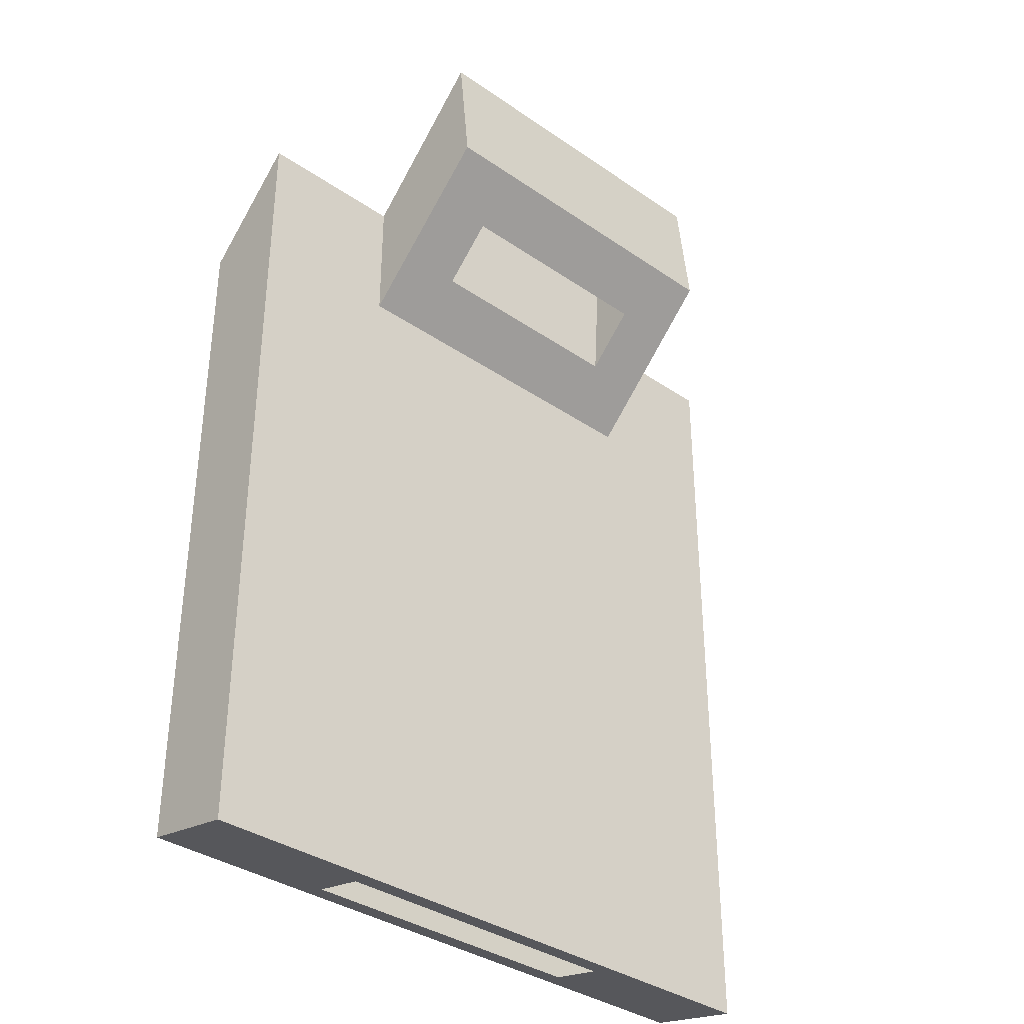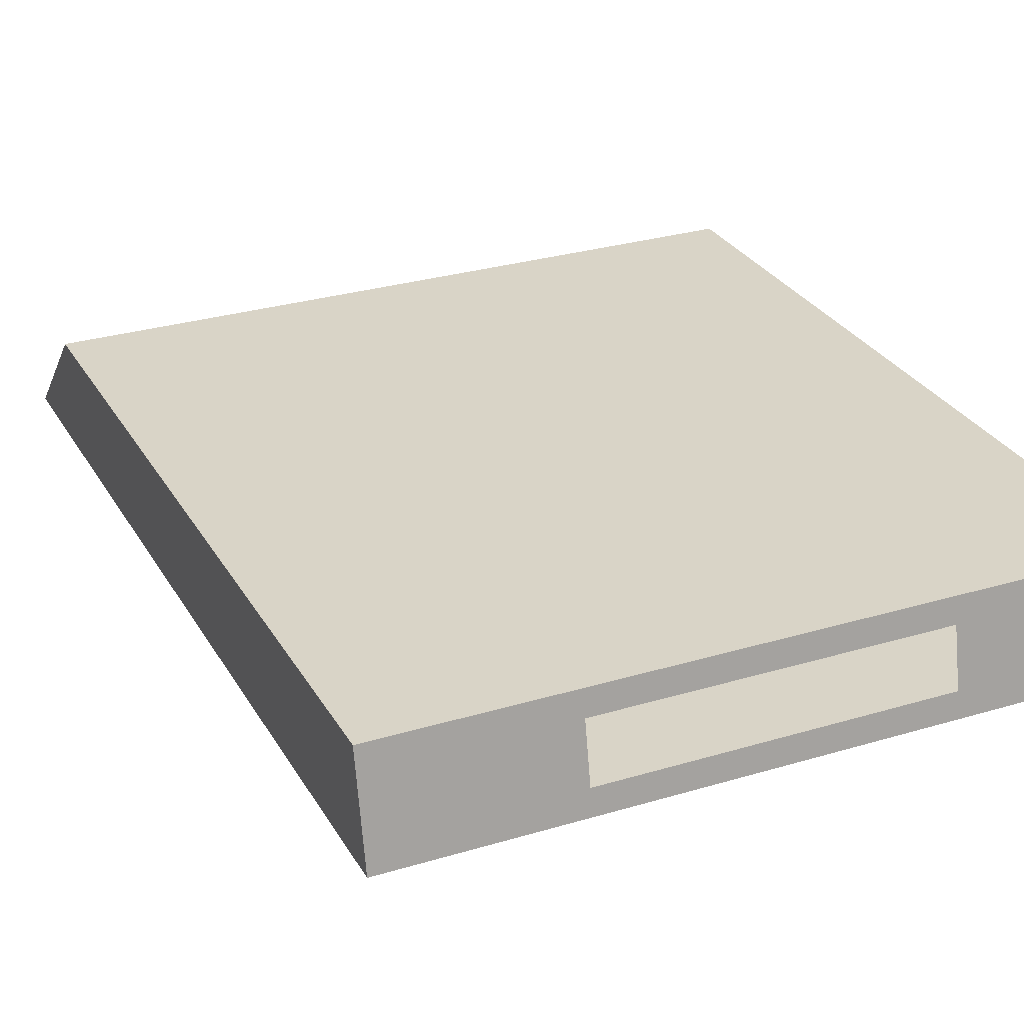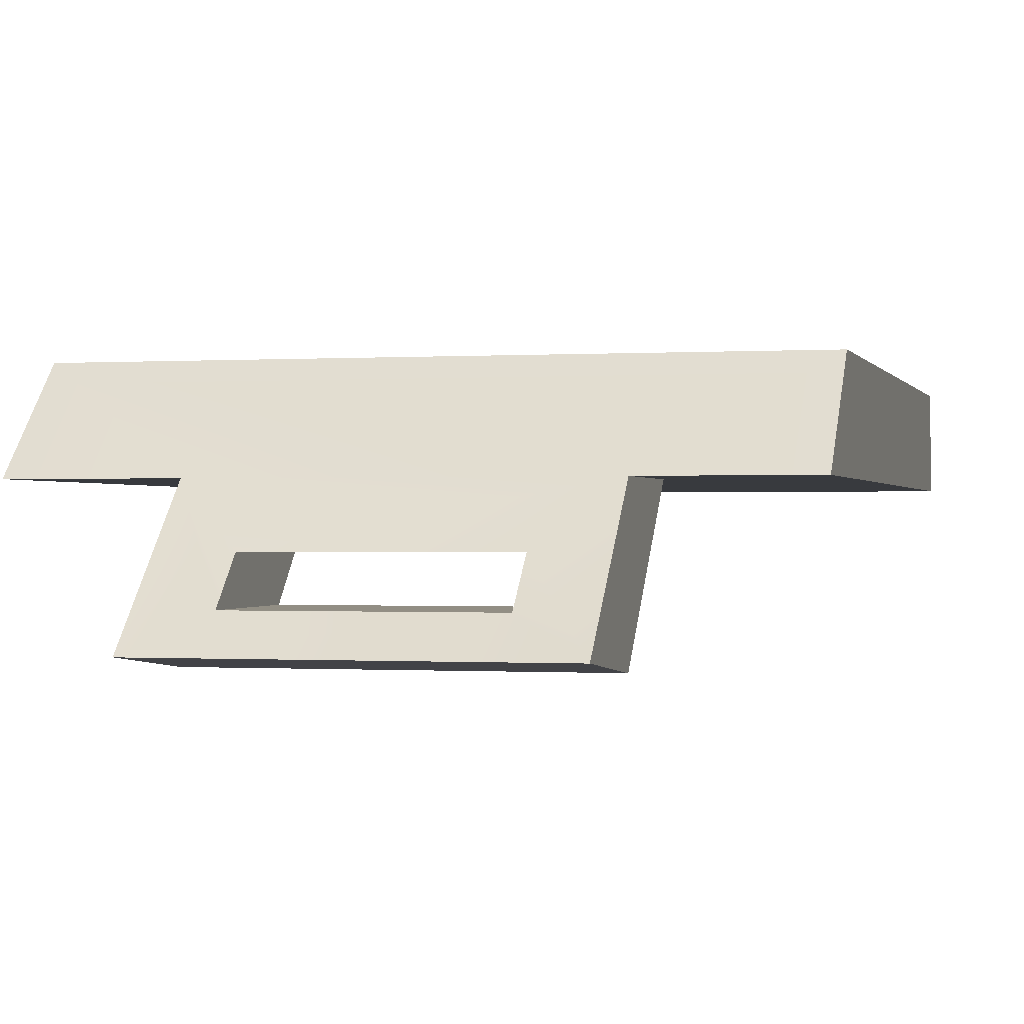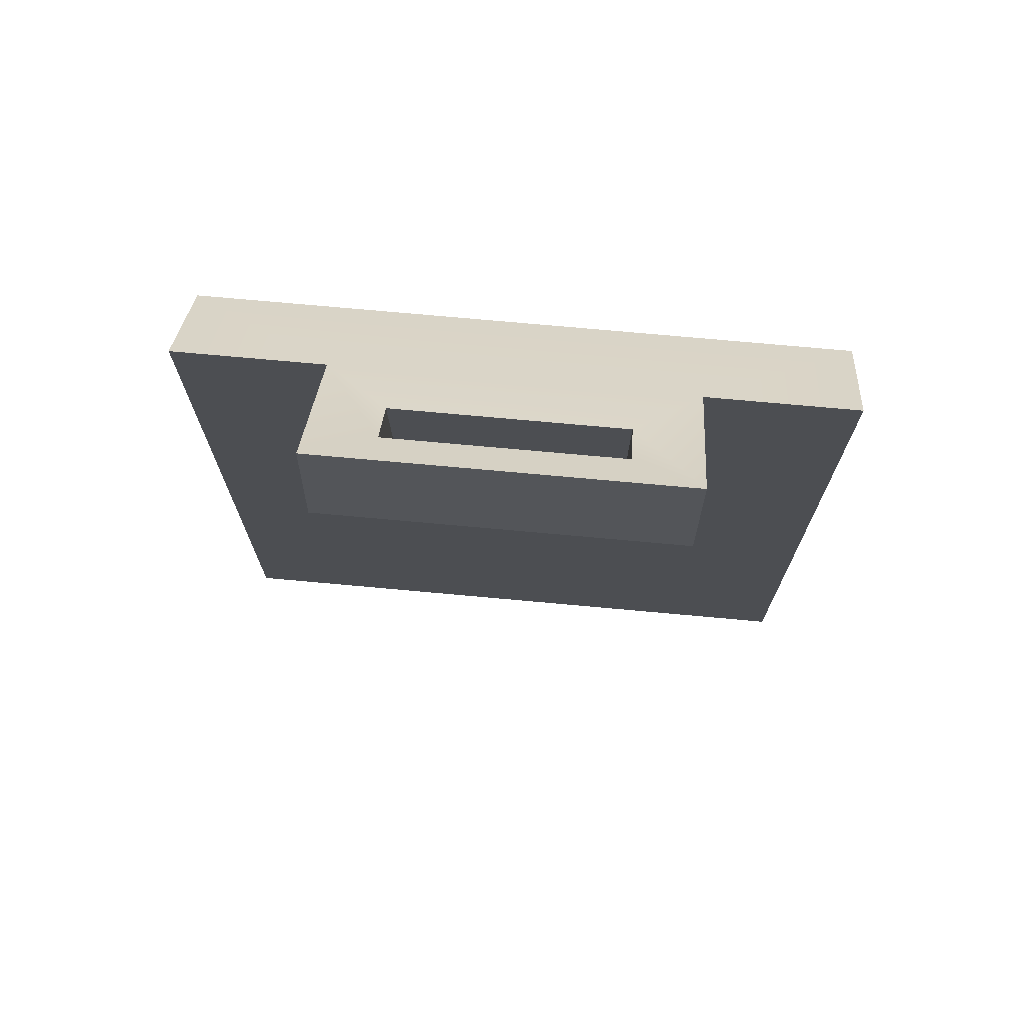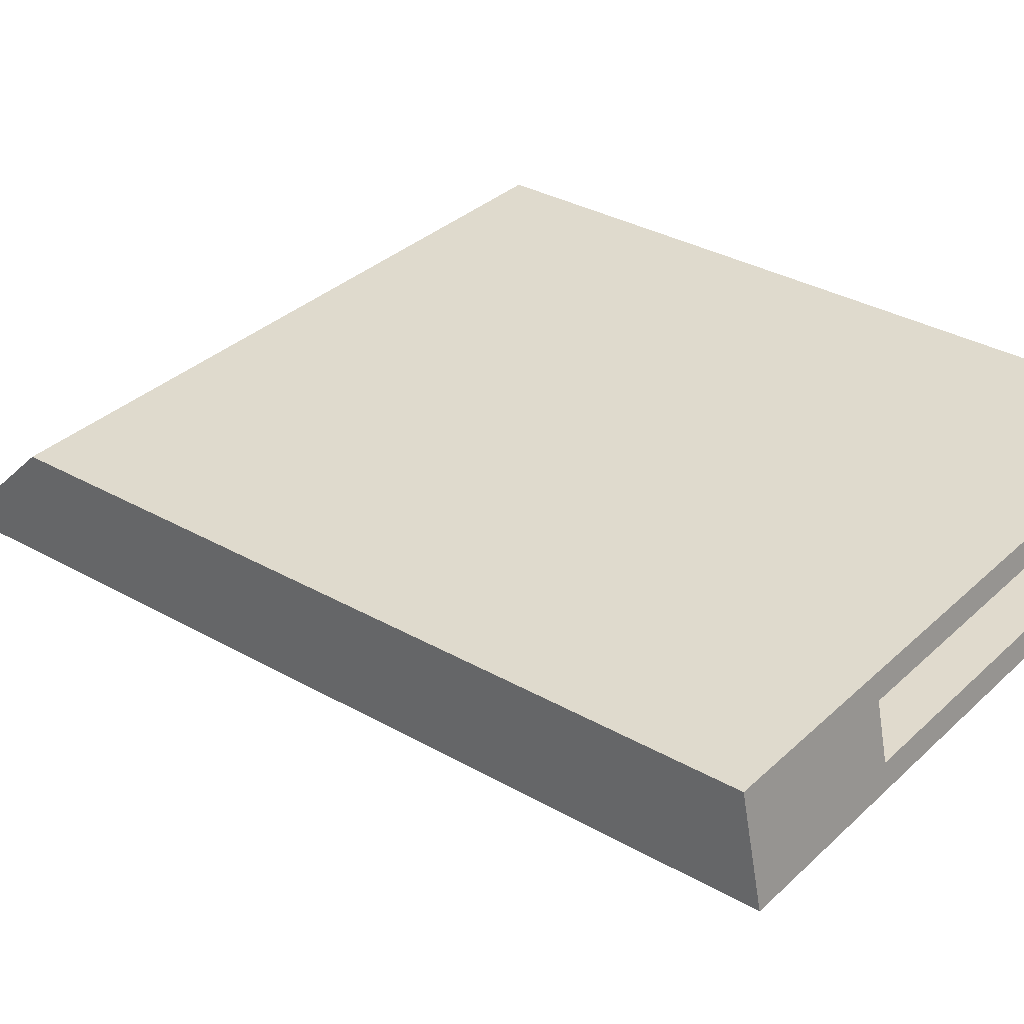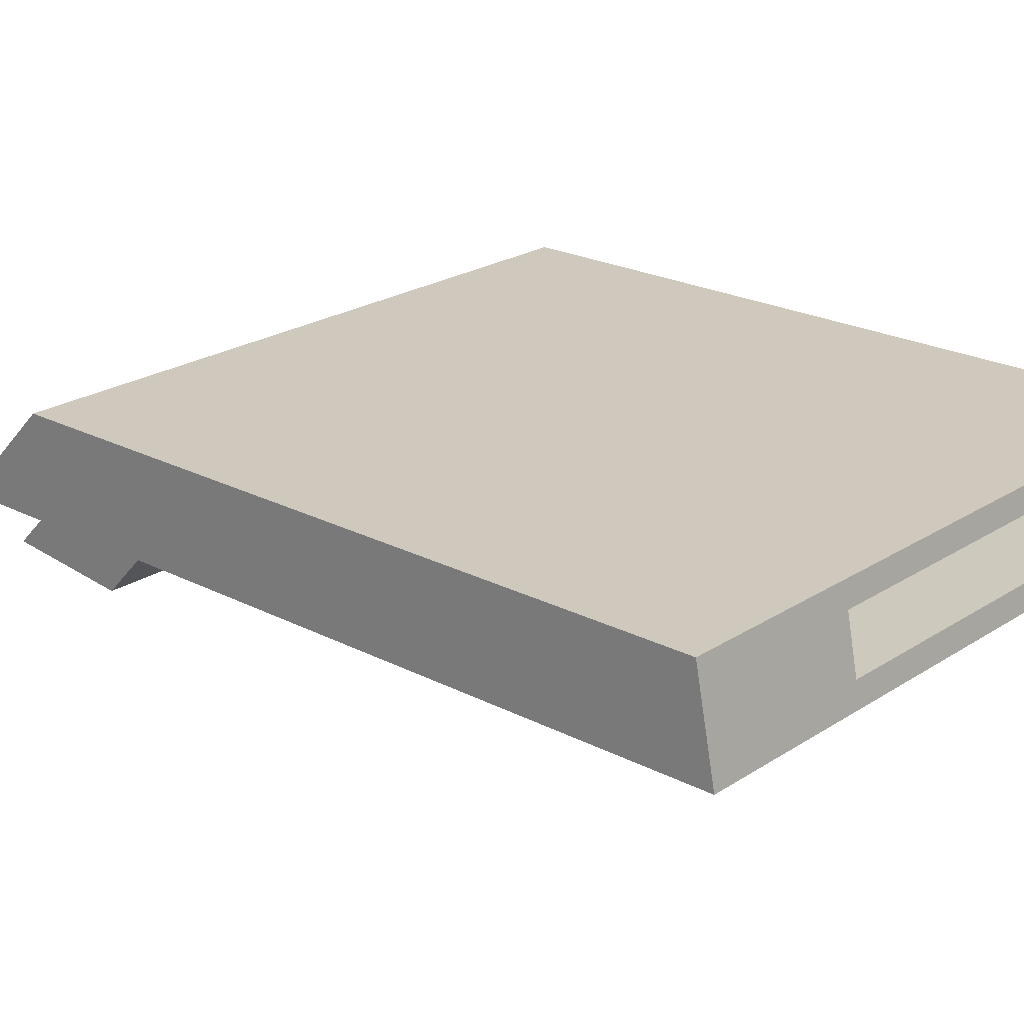
<metadata>
{"format":"obj","ext":"obj","renderer":"f3d","projection":"perspective","resolution":1024,"background":"white","views":[{"elev":-35.7,"azim":-42.1,"up":"+Z"},{"elev":28.6,"azim":155.6,"up":"+Y"},{"elev":-0.4,"azim":14.3,"up":"+Y"},{"elev":73.2,"azim":5.2,"up":"+Z"},{"elev":33.0,"azim":128.2,"up":"+Y"},{"elev":22.5,"azim":131.9,"up":"+Y"}]}
</metadata>
<code>
g LightShassi_DefaultPart_CorpsePart
v 0.5014 0.2486 -0.7315
v 0.5023 0.2486 0.5337
v 0.5022 0.3987 0.3839
v 0.5014 0.3987 -0.702
v 0.5023 0.2486 0.5337
v 0.2721 0.2486 0.5339
v 0.5022 0.3987 0.3839
v -0.5015 0.2486 0.5344
v -0.5024 0.2486 -0.7308
v -0.5023 0.3987 -0.7012
v -0.5016 0.3987 0.3846
v -0.2713 0.0244 0.5366
v -0.2712 0.04543 0.7377
v 0.2723 0.04543 0.7374
v 0.2721 0.0244 0.5363
v -0.5023 0.3987 -0.7012
v 0.5014 0.3987 -0.702
v 0.5022 0.3987 0.3839
v -0.5016 0.3987 0.3846
v 0.5014 0.2486 -0.7315
v -0.5024 0.2486 -0.7308
v -0.2714 0.2486 0.3246
v 0.272 0.2486 0.3242
v -0.2713 0.2486 0.5343
v -0.2712 0.04543 0.7377
v -0.2713 0.0244 0.5366
v -0.2714 0.2486 0.3246
v 0.272 0.2486 0.3242
v 0.2721 0.0244 0.5363
v 0.2723 0.04543 0.7374
v 0.2721 0.2486 0.5339
v 0.1726 0.162 0.6146
v 0.2723 0.04543 0.7374
v 0.1726 0.09675 0.6798
v -0.1716 0.09675 0.6801
v -0.2712 0.04543 0.7377
v -0.2713 0.2486 0.5343
v -0.1717 0.162 0.6149
v -0.237 0.2833 -0.7242
v -0.5024 0.2486 -0.7308
v 0.5014 0.2486 -0.7315
v 0.236 0.2832 -0.7245
v -0.237 0.3641 -0.7083
v 0.236 0.3641 -0.7086
v 0.5014 0.3987 -0.702
v -0.5023 0.3987 -0.7012
v -0.5016 0.3987 0.3846
v -0.5015 0.2486 0.5344
v 0.5023 0.2486 0.5337
v -0.5015 0.2486 0.5344
v 0.2721 0.2486 0.5339
v -0.2713 0.2486 0.5343
v 0.2721 0.0244 0.5363
v 0.1721 0.09706 0.4676
v -0.1713 0.09706 0.4679
v -0.2713 0.0244 0.5366
v -0.1714 0.1759 0.3933
v -0.2714 0.2486 0.3246
v 0.172 0.1759 0.393
v 0.272 0.2486 0.3242
v 0.1726 0.162 0.6146
v 0.172 0.1759 0.393
v -0.1714 0.1759 0.3933
v -0.1717 0.162 0.6149
v -0.1716 0.09675 0.6801
v -0.1713 0.09706 0.4679
v 0.1721 0.09706 0.4676
v 0.1726 0.09675 0.6798
v 0.1726 0.162 0.6146
v 0.1726 0.09675 0.6798
v 0.1721 0.09706 0.4676
v 0.172 0.1759 0.393
v -0.1716 0.09675 0.6801
v -0.1717 0.162 0.6149
v -0.1714 0.1759 0.3933
v -0.1713 0.09706 0.4679
g LightShassi_DefaultPart_CorpsePart_0
f 3 2 1
f 4 3 1
f 7 6 5
f 10 9 8
f 11 10 8
f 14 13 12
f 15 14 12
f 18 17 16
f 19 18 16
f 22 21 20
f 23 22 20
f 26 25 24
f 27 26 24
f 30 29 28
f 31 30 28
f 33 6 32
f 34 33 32
f 37 36 35
f 38 37 35
f 36 33 34
f 35 36 34
f 6 37 38
f 32 6 38
f 41 40 39
f 42 41 39
f 45 44 43
f 46 45 43
f 48 37 47
f 6 7 47
f 37 6 47
f 41 42 44
f 45 41 44
f 39 40 46
f 43 39 46
f 49 23 20
f 50 21 22
f 51 23 49
f 52 50 22
f 55 54 53
f 56 55 53
f 57 55 56
f 58 57 56
f 59 57 58
f 60 59 58
f 54 59 60
f 53 54 60
f 63 62 61
f 64 63 61
f 67 66 65
f 68 67 65
f 71 70 69
f 72 71 69
f 75 74 73
f 76 75 73

</code>
